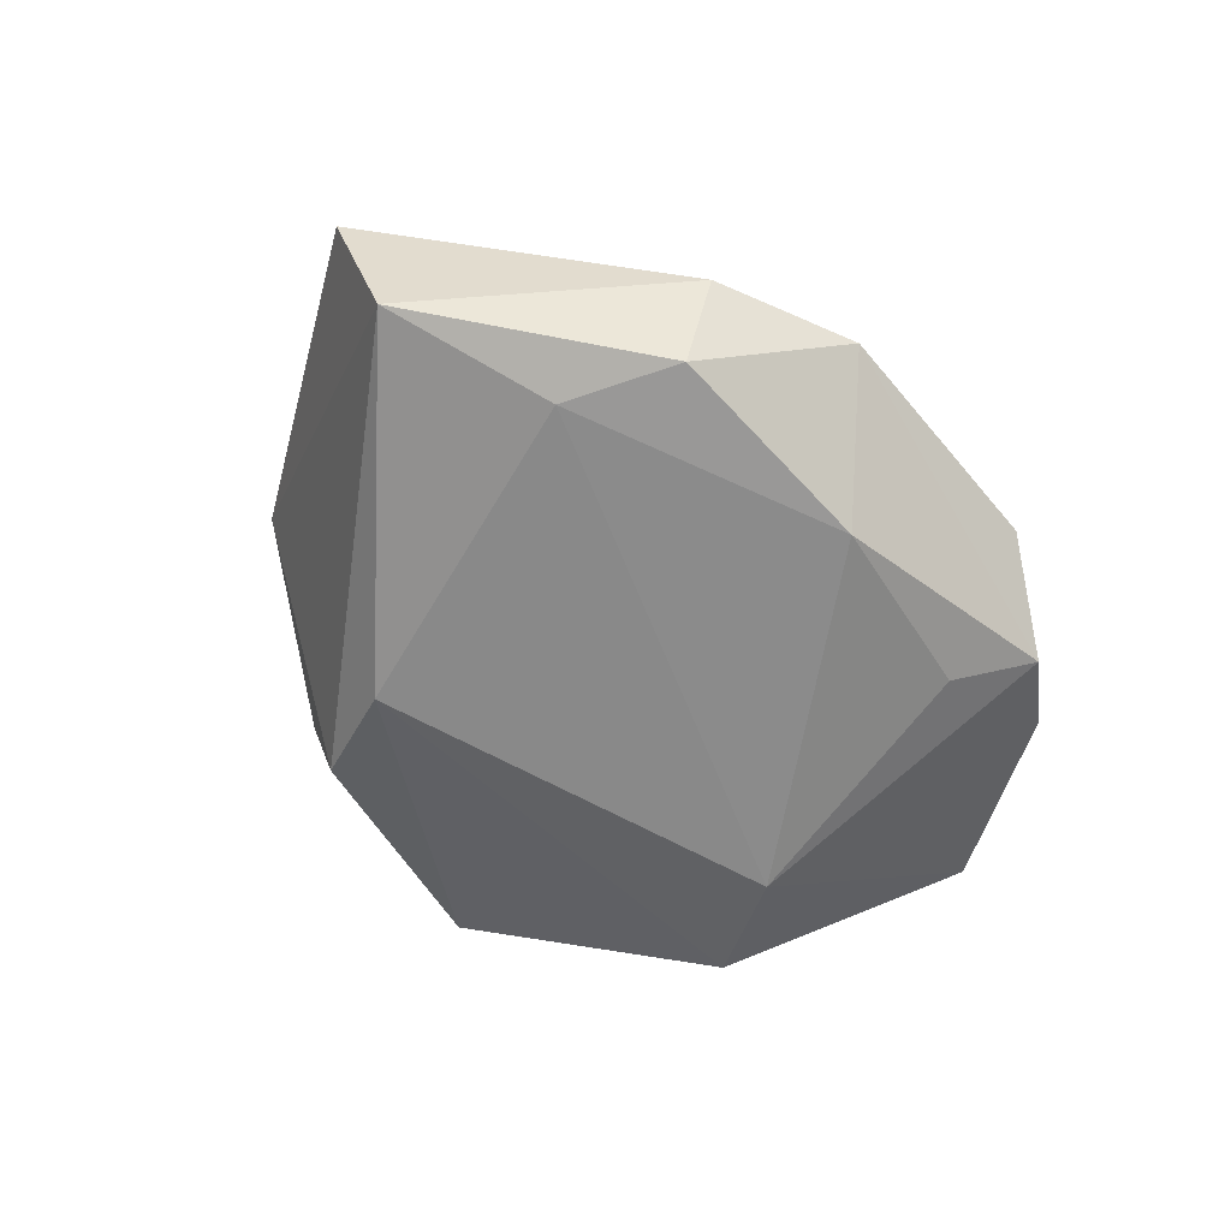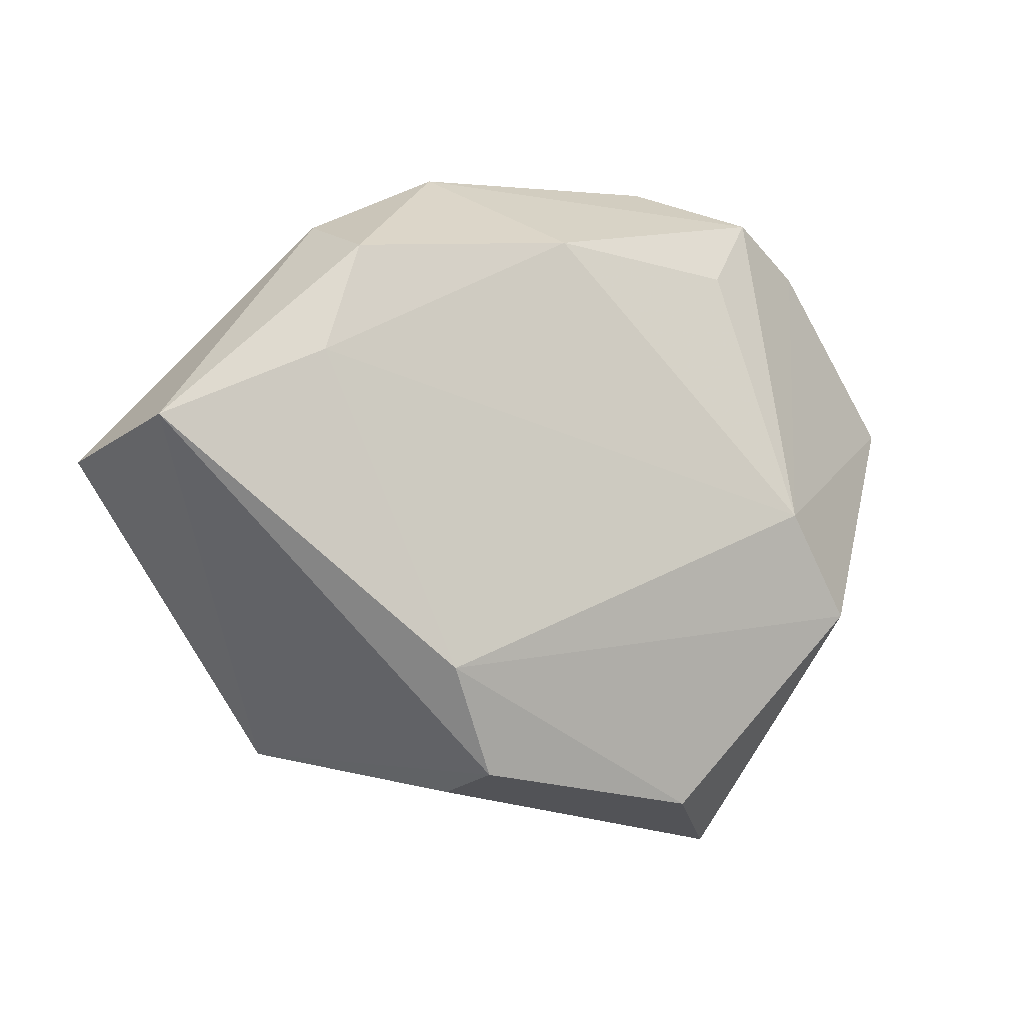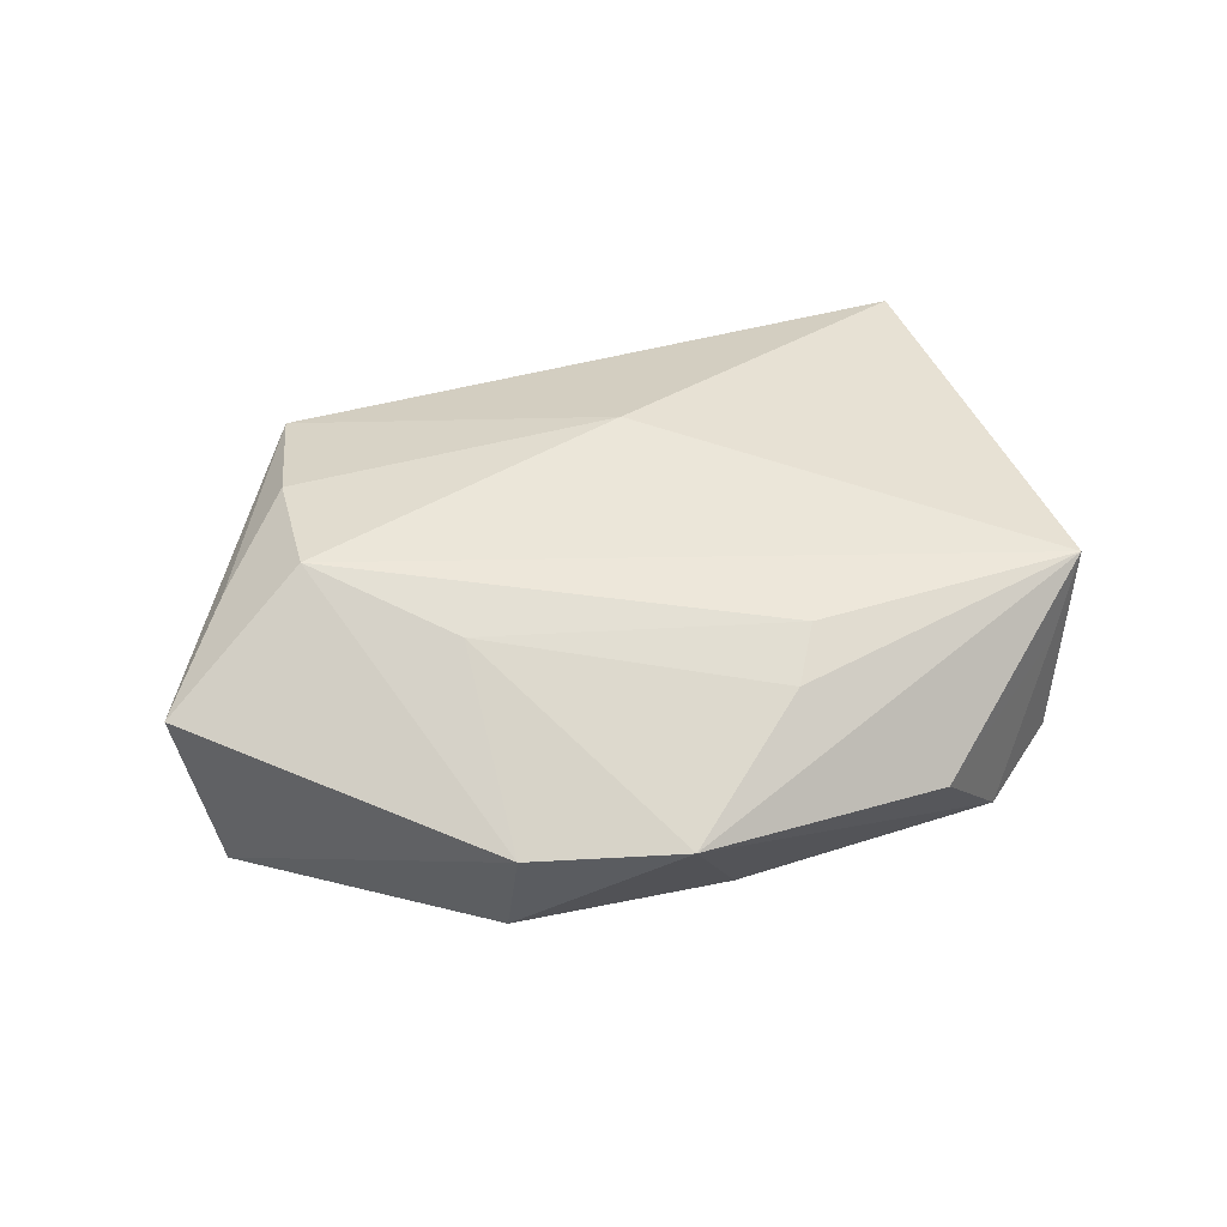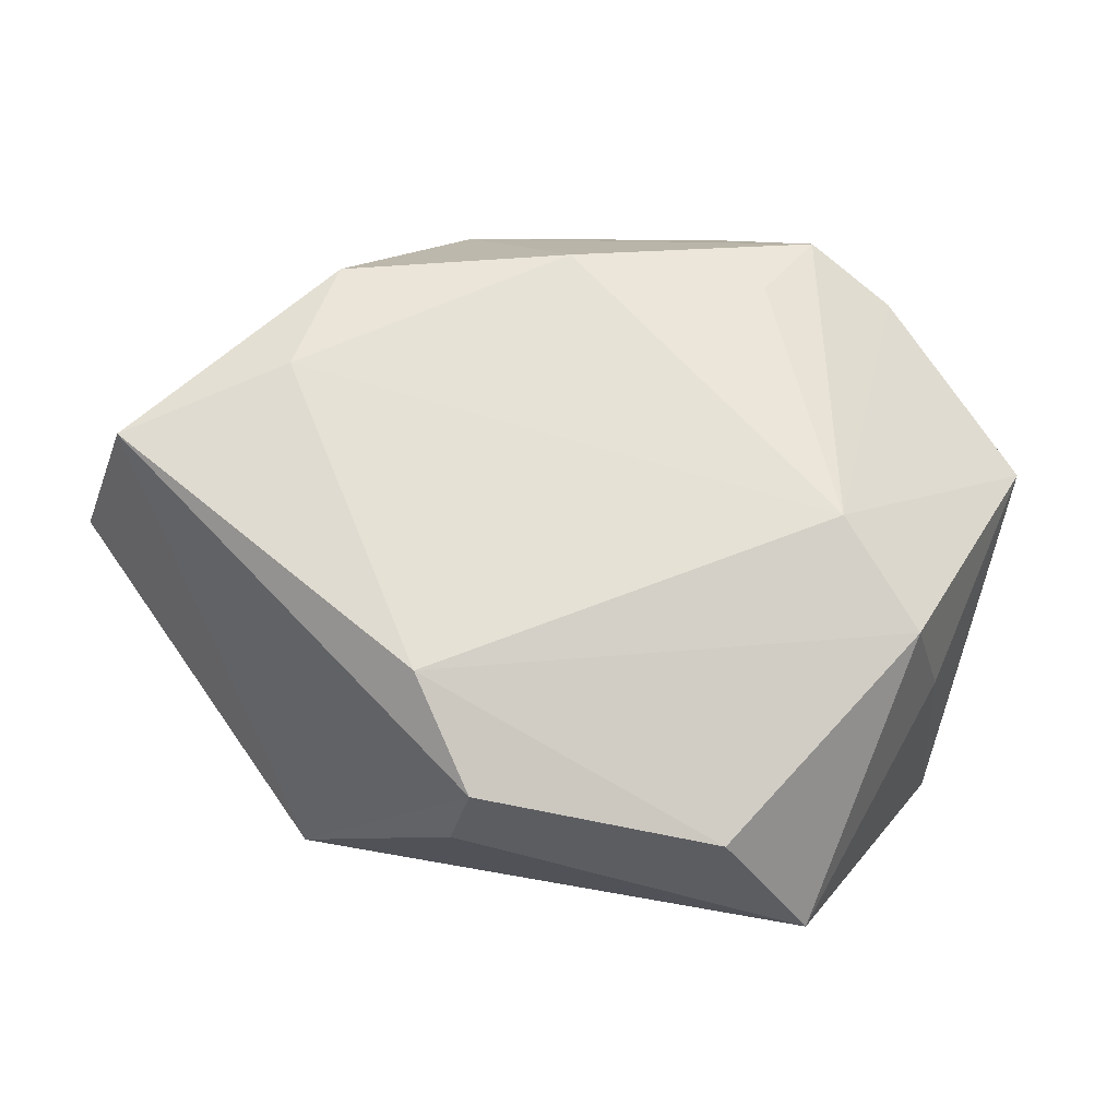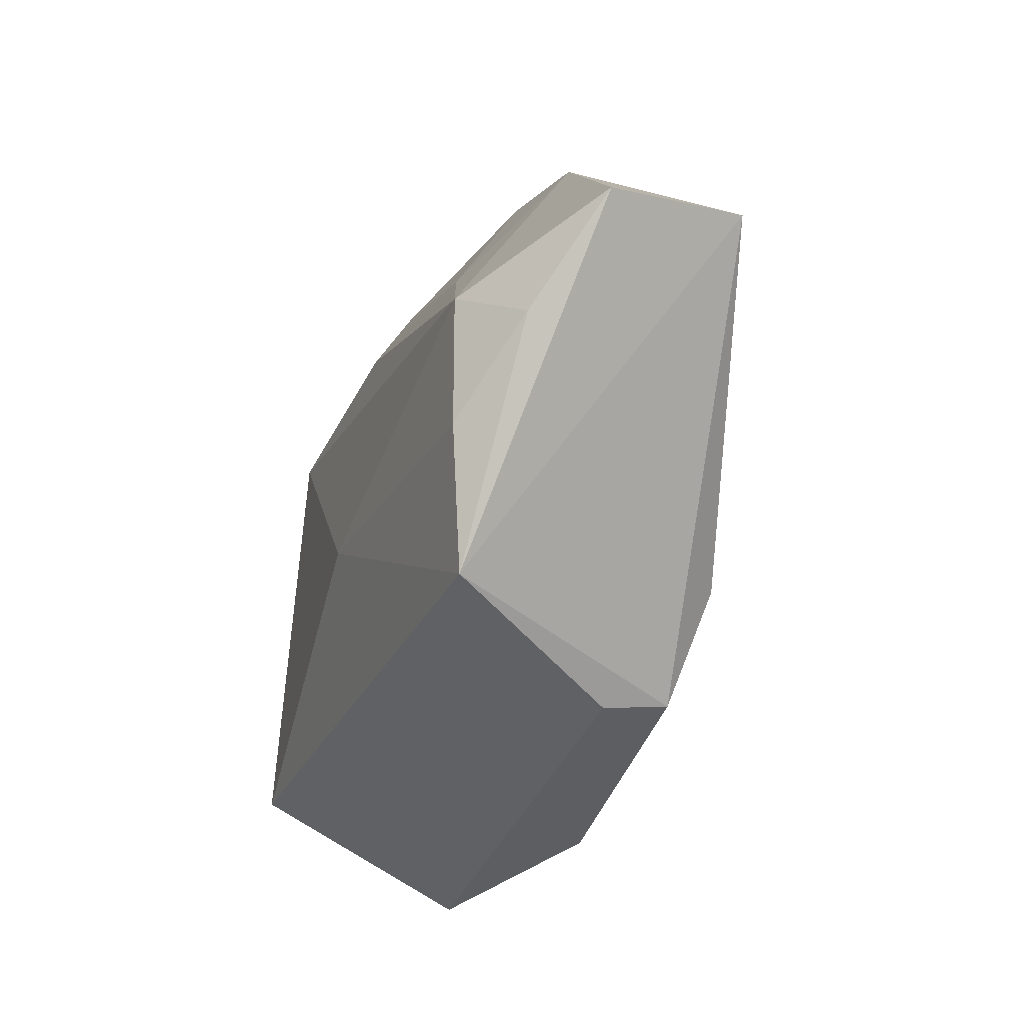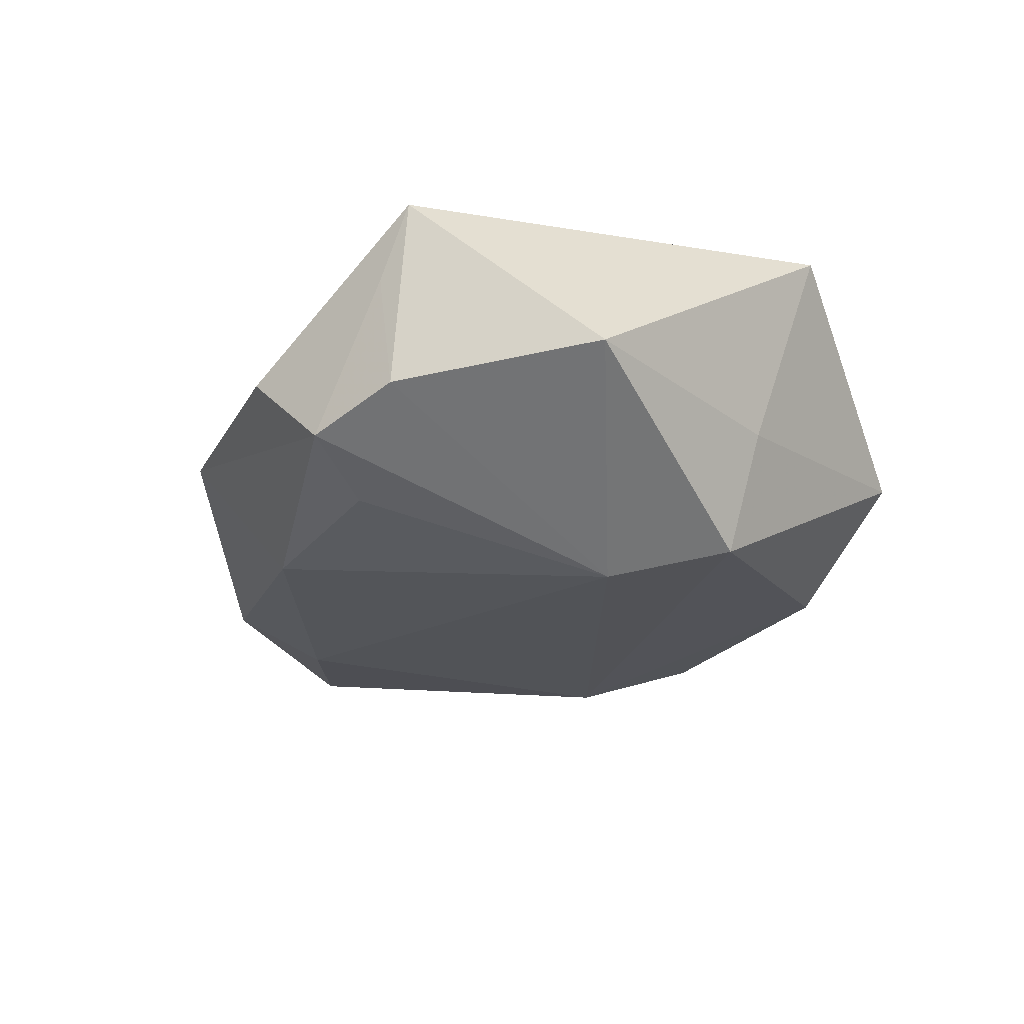
<metadata>
{"format":"obj","ext":"obj","renderer":"f3d","projection":"perspective","resolution":1024,"background":"white","views":[{"elev":-54.6,"azim":128.3,"up":"+Z"},{"elev":-2.9,"azim":150.8,"up":"+Y"},{"elev":39.2,"azim":154.8,"up":"+Z"},{"elev":-18.3,"azim":172.7,"up":"+Y"},{"elev":-35.4,"azim":70.6,"up":"+Y"},{"elev":-25.3,"azim":-112.8,"up":"+Z"}]}
</metadata>
<code>
v 0.05144 0.008131 -0.009865
v 0.02088 -0.01845 -0.01813
v 0.02929 0.03124 0.000899
v -0.03956 -0.02029 0.01579
v -0.04621 0.01001 -0.004669
v -0.01059 -0.0344 -0.01441
v -0.0353 -0.01433 -0.005921
v 0.01392 0.03831 0.001961
v 0.05482 0.00394 0.00635
v 0.02653 0.01265 0.01361
v -0.02274 0.0343 -0.00972
v 0.03024 -0.02895 0.01384
v 0.034 0.01563 -0.01311
v -0.00495 0.02534 0.01408
v 0.04506 -0.005962 0.01181
v -0.03195 0.02888 -0.006565
v 0.01499 -0.0302 -0.0149
v -0.01642 0.02687 -0.01347
v 0.004746 0.02941 -0.01379
v -0.03026 -0.01281 -0.01864
v -0.02231 -0.001174 -0.0205
v -0.01373 0.03889 2.12e-05
v 0.03543 -0.01451 0.01644
v -0.03072 0.02999 0.006691
v -0.03417 0.02809 0.015
v 0.03828 -0.0005485 0.01743
v 0.02905 0.02755 -0.01104
v -0.02131 -0.04 -0.002085
v 0.01613 -0.03256 -0.006948
v -0.001129 0.03013 0.01081
v -0.0001255 -0.008087 0.01881
f 25 4 31
f 31 26 25
f 20 28 7
f 7 28 4
f 11 8 19
f 3 26 9
f 25 26 14
f 6 28 20
f 29 28 6
f 12 28 29
f 4 28 12
f 12 31 4
f 5 4 25
f 5 7 4
f 20 7 5
f 25 8 22
f 8 11 22
f 20 5 21
f 10 14 26
f 26 3 10
f 10 3 8
f 2 6 20
f 20 21 2
f 26 31 23
f 31 12 23
f 16 5 25
f 11 21 16
f 16 21 5
f 18 11 19
f 19 21 18
f 18 21 11
f 30 10 8
f 14 10 30
f 30 8 25
f 25 14 30
f 29 6 17
f 6 2 17
f 17 12 29
f 13 21 19
f 13 2 21
f 15 12 9
f 15 23 12
f 9 26 15
f 26 23 15
f 24 16 25
f 11 16 24
f 25 22 24
f 24 22 11
f 1 17 2
f 2 13 1
f 9 12 1
f 12 17 1
f 1 3 9
f 3 1 27
f 27 1 13
f 27 13 19
f 19 8 27
f 8 3 27

</code>
